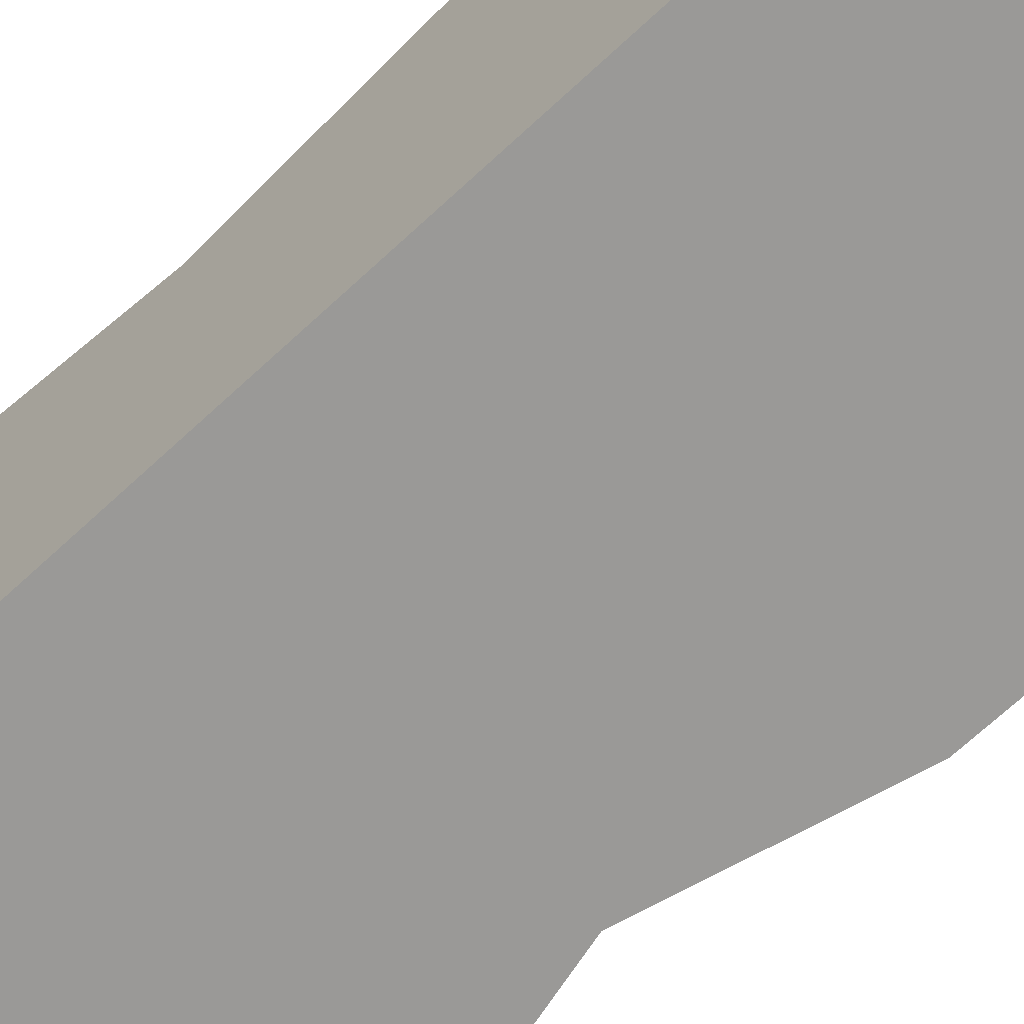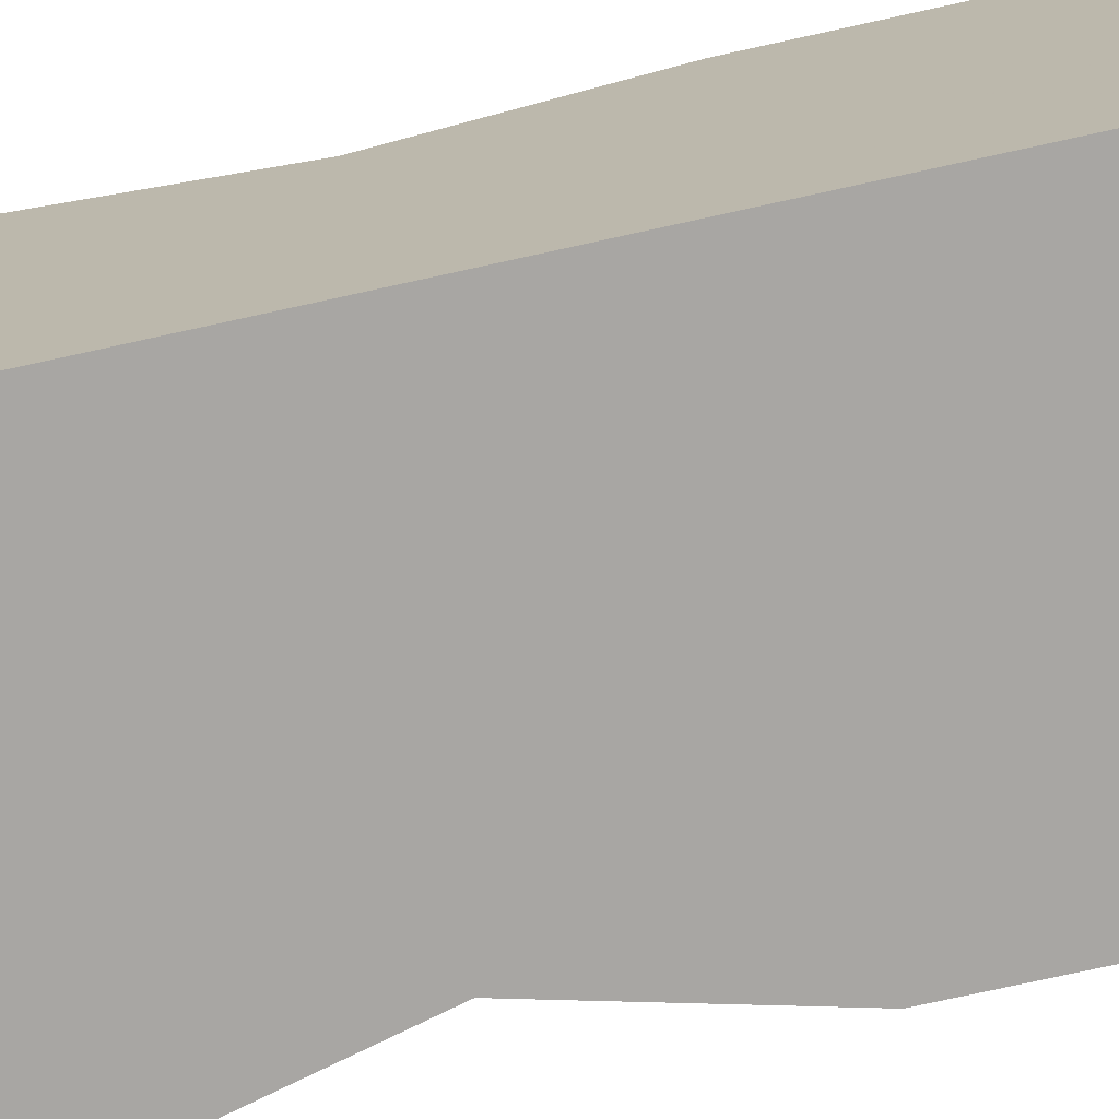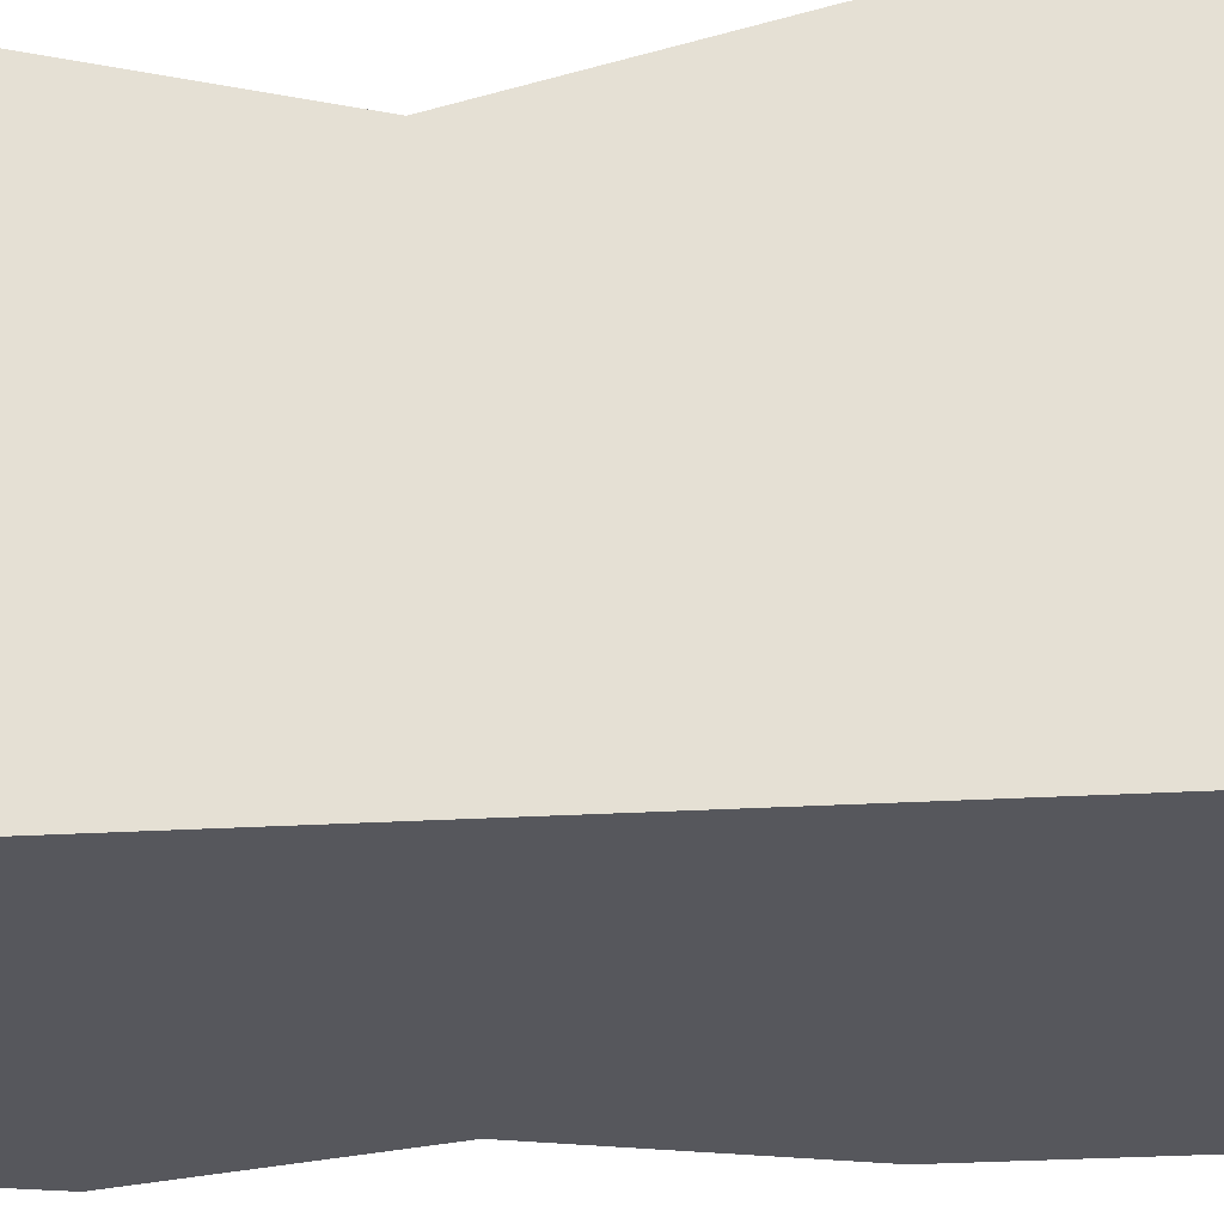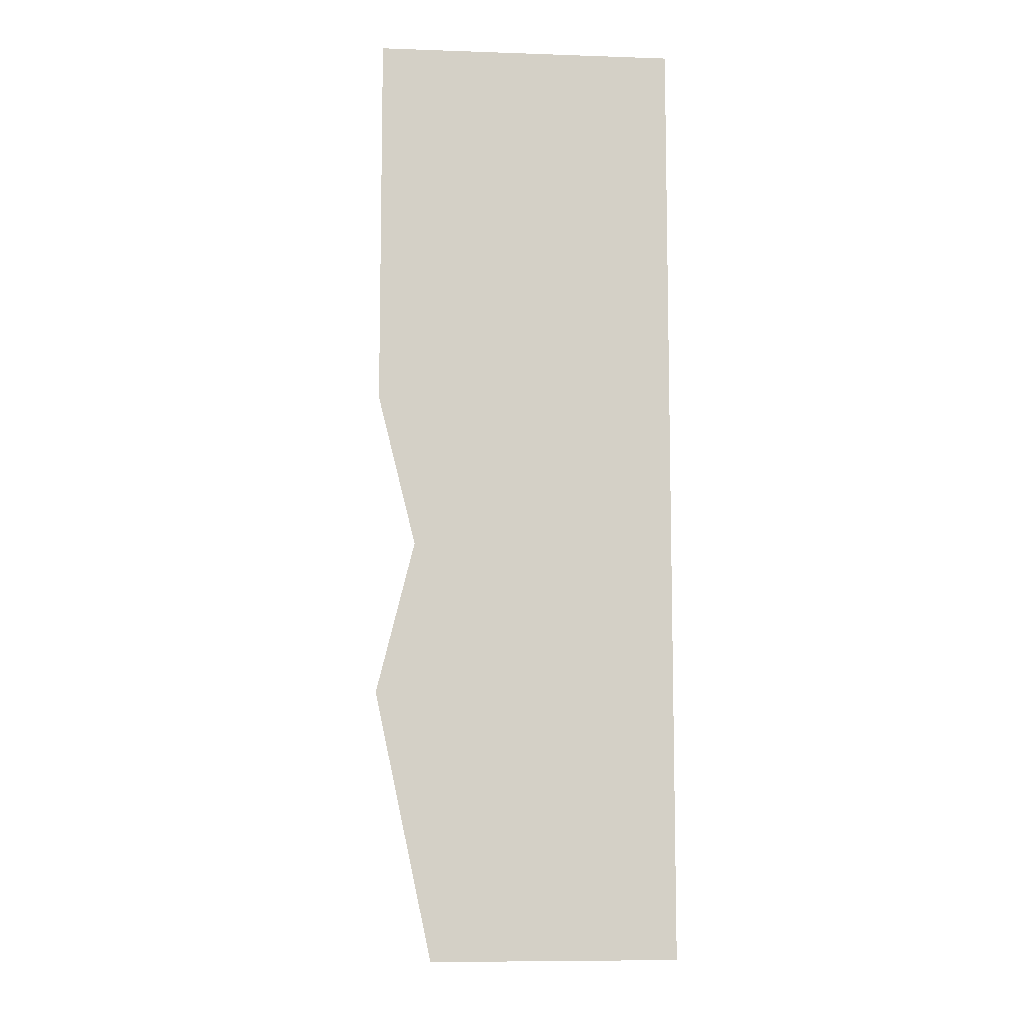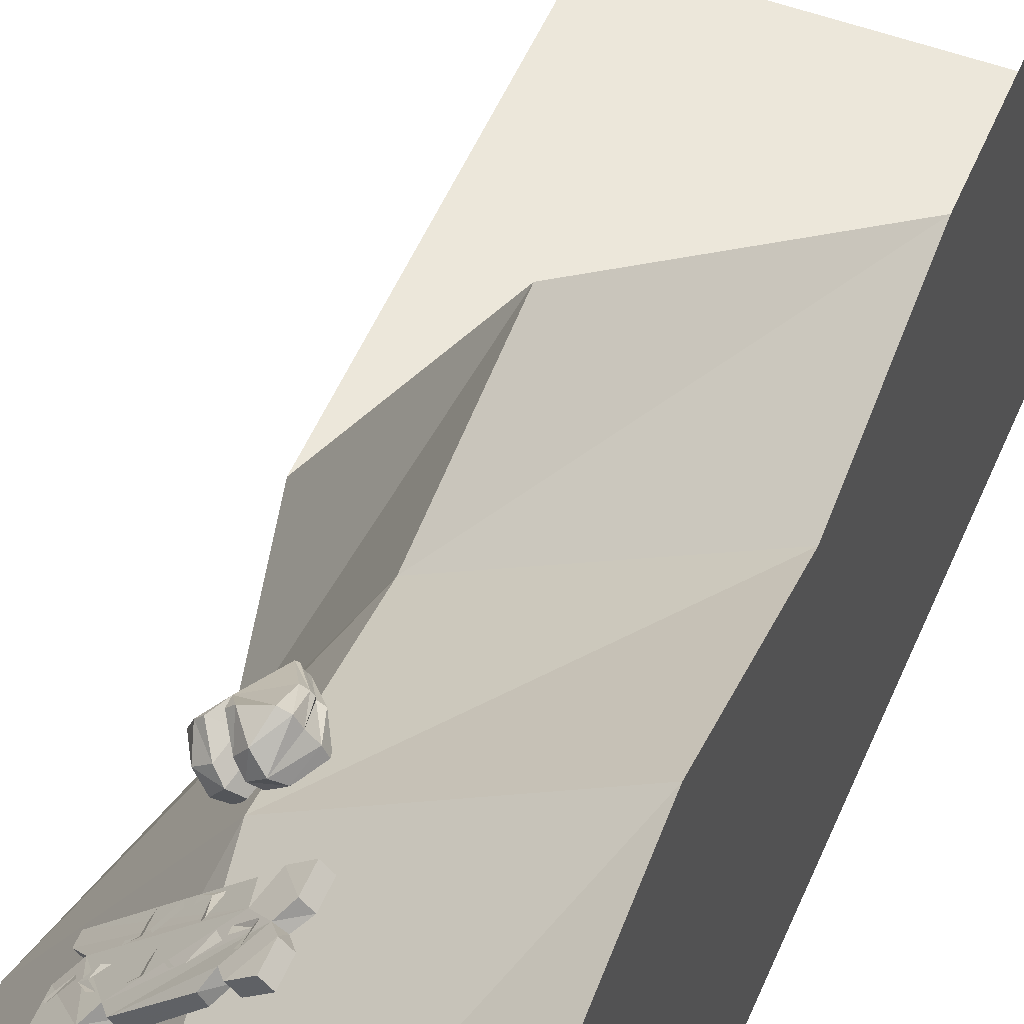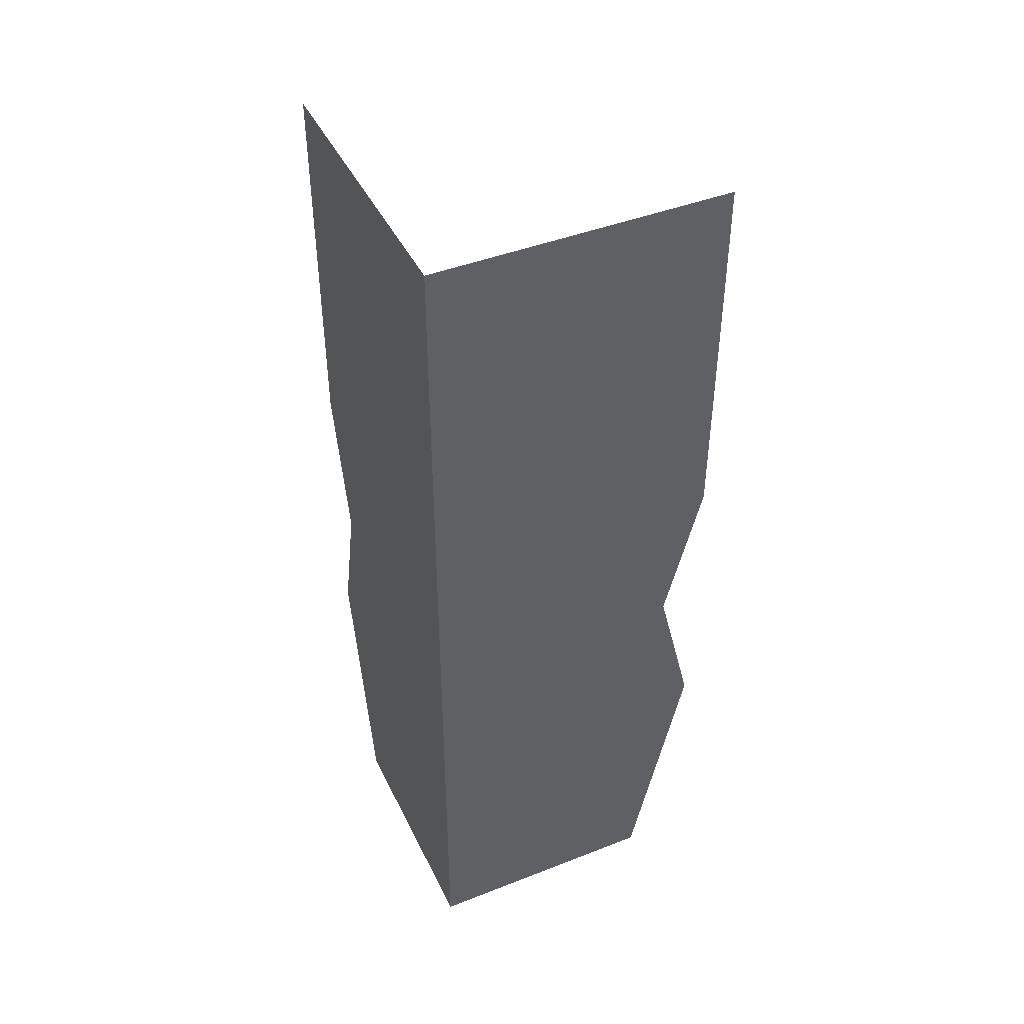
<metadata>
{"format":"obj","ext":"obj","renderer":"f3d","projection":"perspective","resolution":1024,"background":"white","views":[{"elev":-69.0,"azim":133.0,"up":"+Z"},{"elev":-74.3,"azim":102.5,"up":"+Z"},{"elev":-27.6,"azim":95.0,"up":"+Z"},{"elev":-8.6,"azim":84.8,"up":"+Y"},{"elev":50.8,"azim":22.1,"up":"+Z"},{"elev":44.0,"azim":155.4,"up":"+Y"}]}
</metadata>
<code>
o wall/filled_recess/diagonal
v 64 -64 48
v 64 0 64
v -12 -64 4
v -12 -128 15
v 64 -128 64
v 64 -240 -64
v 64 160 -64
v 64 160 64
v 64 -240 39
v 64 -128 39
v 5 -240 -4
v -39 -240 -64
v -64 -128 -64
v -48 -64 -64
v -40 -240 -64
v -12 0 15
v -64 0 -64
v 64 -240 40
v -64 160 -64
v -16 -96 16
v -10 -105 22
v -9 -105 21
v -16 -96 15
v -22 -105 8
v -23 -105 9
v -17 -96 16
v -12 -105 23
v -9 -114 27
v -7 -114 24
v -14 -121 24
v -10 -123 20
v -17 -121 20
v -14 -123 17
v -19 -114 18
v -16 -116 15
v -12 -114 28
v -19 -115 26
v -21 -115 24
v -22 -110 21
v -25 -115 20
v -21 -121 16
v -18 -123 13
v -25 -121 13
v -21 -123 9
v -28 -114 8
v -25 -114 6
v -24 -105 11
v -29 -114 13
v -27 -115 18
v -21 -105 8
v -15 -96 14
v -9 -105 20
v -4 -114 21
v -7 -121 17
v -10 -121 13
v -12 -114 11
v -14 -121 9
v -18 -121 6
v -22 -114 3
v -20 -105 6
v -14 -96 13
v -7 -105 19
v -2 -114 17
v -4 -115 12
v -7 -115 10
v -9 -110 8
v -11 -115 6
v -13 -115 3
v -19 -114 1
v 9 -152 35
v 9 -144 35
v 3 -144 30
v 0 -152 27
v 6 -156 32
v 12 -152 32
v 12 -144 32
v -22 -164 4
v -19 -168 7
v -31 -152 -4
v -25 -168 1
v -19 -164 1
v -16 -168 4
v 0 -168 21
v -2 -168 24
v 0 -164 27
v 3 -168 30
v 9 -160 35
v 9 -156 30
v -2 -144 24
v -36 -144 -10
v -36 -148 -10
v -28 -152 -7
v -33 -156 -13
v -36 -156 -10
v -36 -168 -10
v -22 -168 -1
v 9 -168 35
v 12 -160 32
v -33 -168 -13
v 3 -164 24
v 6 -168 27
v 12 -168 32
v -33 -148 -13
v -33 -144 -13
v -15 -162 13
v -15 -156 13
v -16 -158 11
v -16 -161 11
v -19 -162 8
v -19 -161 8
v -21 -162 7
v -21 -156 7
v -22 -156 6
v -22 -162 6
v -1 -156 27
v -1 -158 27
v 3 -157 30
v 4 -156 32
v 4 -157 32
v 3 -162 31
v 2 -162 30
v -12 -159 16
v -9 -156 19
v -10 -156 18
v -13 -159 15
v -9 -162 19
v -10 -162 18
v -7 -162 21
v -2 -158 25
v -4 -156 24
v -7 -161 20
v -27 -159 1
v -24 -156 3
v -26 -156 2
v -29 -159 -1
v -24 -162 3
v -26 -162 2
v -34 -162 -6
v -30 -158 -2
v -31 -156 -4
v -35 -161 -7
v -12 -146 16
v -12 -148 16
v -9 -147 19
v -7 -146 20
v -7 -147 20
v -8 -152 20
v -9 -152 18
v -18 -152 10
v -14 -148 14
v -15 -146 13
v -19 -151 9
v -20 -152 8
v -20 -146 8
v -21 -148 6
v -21 -151 6
v -24 -152 3
v -24 -151 3
f 1 1 2
f 1 2 2
f 1 2 3
f 1 3 4
f 1 4 5
f 1 5 6
f 1 6 7
f 1 7 2
f 2 7 8
f 9 9 10
f 9 10 5
f 9 5 9
f 9 9 11
f 9 11 6
f 6 11 12
f 12 11 4
f 12 4 13
f 13 4 3
f 13 3 14
f 13 14 6
f 13 6 15
f 9 5 5
f 9 5 11
f 11 5 4
f 9 9 9
f 16 17 14
f 16 14 3
f 16 3 2
f 5 18 6
f 14 17 7
f 14 7 6
f 17 19 7
f 20 21 22
f 20 22 23
f 20 23 24
f 20 24 25
f 20 25 26
f 20 26 21
f 21 26 27
f 21 27 28
f 21 28 29
f 21 29 22
f 28 30 31
f 28 31 29
f 30 32 33
f 30 33 31
f 32 34 35
f 32 35 33
f 27 36 28
f 28 36 30
f 30 36 37
f 30 37 32
f 32 37 38
f 32 38 34
f 34 38 39
f 34 39 40
f 34 40 41
f 34 41 35
f 35 41 42
f 42 41 43
f 42 43 44
f 44 43 45
f 44 45 46
f 46 45 25
f 46 25 24
f 39 38 37
f 39 37 36
f 39 36 27
f 39 27 26
f 39 26 47
f 39 47 48
f 39 48 49
f 39 49 40
f 40 49 41
f 41 49 43
f 43 49 48
f 43 48 45
f 45 48 47
f 45 47 25
f 25 47 26
f 24 50 51
f 24 51 23
f 23 51 22
f 22 51 52
f 22 52 29
f 29 52 53
f 29 53 31
f 31 53 54
f 31 54 33
f 33 54 55
f 33 55 35
f 35 55 56
f 35 56 57
f 35 57 42
f 42 57 58
f 42 58 44
f 44 58 59
f 44 59 46
f 46 59 50
f 46 50 24
f 50 60 61
f 50 61 51
f 51 61 52
f 52 61 62
f 52 62 53
f 53 62 63
f 53 63 54
f 54 63 64
f 54 64 55
f 55 64 65
f 55 65 56
f 56 65 66
f 56 66 67
f 56 67 57
f 57 67 68
f 57 68 58
f 58 68 69
f 58 69 59
f 59 69 60
f 59 60 50
f 68 67 66
f 68 66 69
f 69 66 60
f 60 66 61
f 61 66 62
f 62 66 63
f 63 66 64
f 64 66 65
f 70 71 72
f 70 72 73
f 70 73 74
f 70 74 75
f 70 75 76
f 70 76 71
f 77 78 74
f 77 74 73
f 77 73 79
f 77 79 80
f 77 80 81
f 77 81 78
f 78 81 82
f 78 82 83
f 78 83 84
f 78 84 85
f 78 85 74
f 74 85 86
f 74 86 87
f 74 87 88
f 74 88 75
f 73 89 90
f 73 90 91
f 73 91 79
f 79 91 92
f 79 92 93
f 79 93 94
f 79 94 80
f 80 94 95
f 80 95 96
f 80 96 81
f 86 97 87
f 87 97 98
f 87 98 88
f 95 99 96
f 99 95 94
f 99 94 93
f 100 85 84
f 100 84 83
f 100 101 86
f 100 86 85
f 86 101 102
f 86 102 97
f 97 102 98
f 91 103 92
f 103 91 90
f 103 90 104
f 105 106 107
f 105 107 108
f 105 108 109
f 109 108 110
f 111 112 113
f 111 113 114
f 115 116 117
f 115 117 118
f 118 117 119
f 119 117 120
f 120 117 121
f 122 123 124
f 122 124 125
f 122 125 126
f 126 125 127
f 128 129 130
f 128 130 131
f 132 133 134
f 132 134 135
f 132 135 136
f 136 135 137
f 138 139 140
f 138 140 141
f 142 143 144
f 142 144 145
f 145 144 146
f 146 144 147
f 147 144 148
f 149 150 151
f 149 151 152
f 153 154 155
f 153 155 156
f 153 156 157
f 157 156 158

</code>
